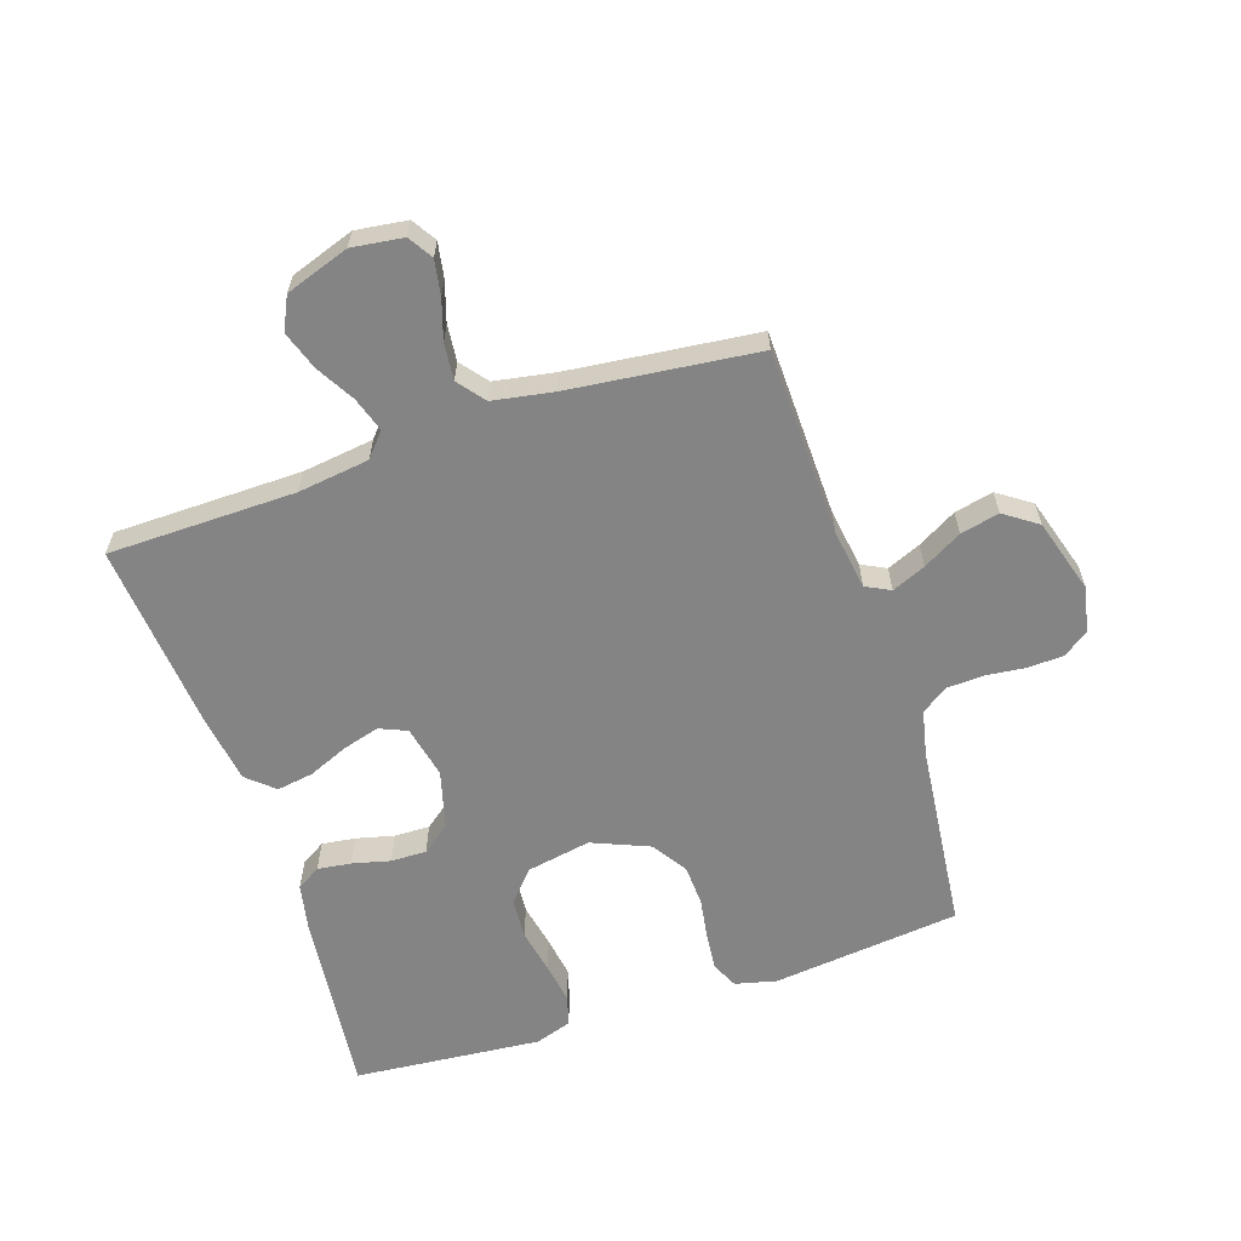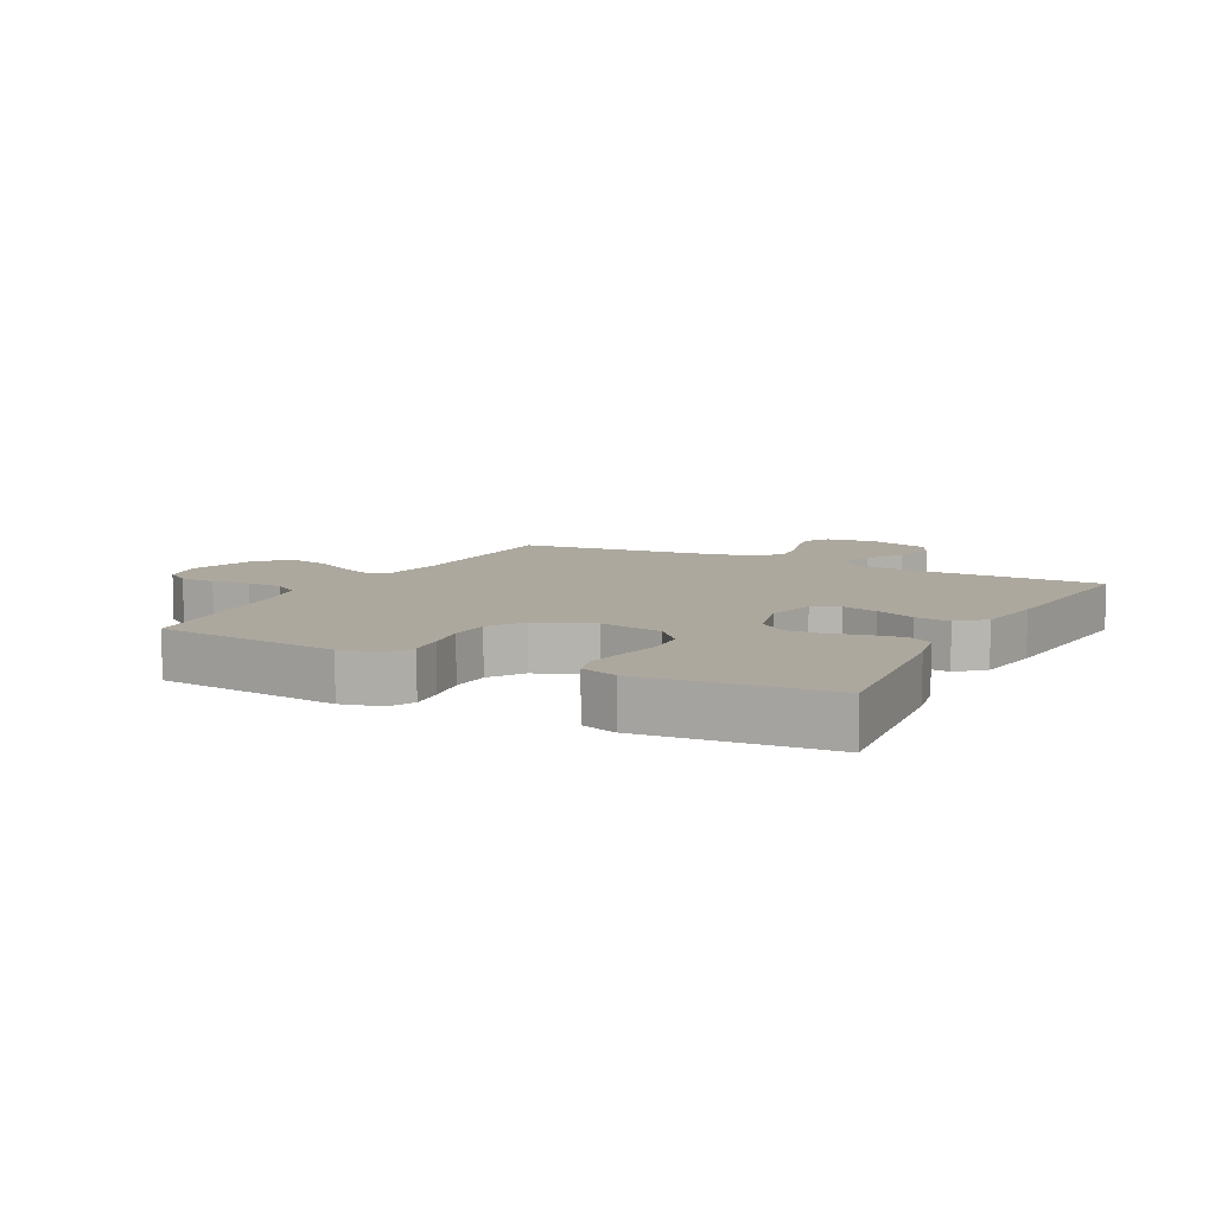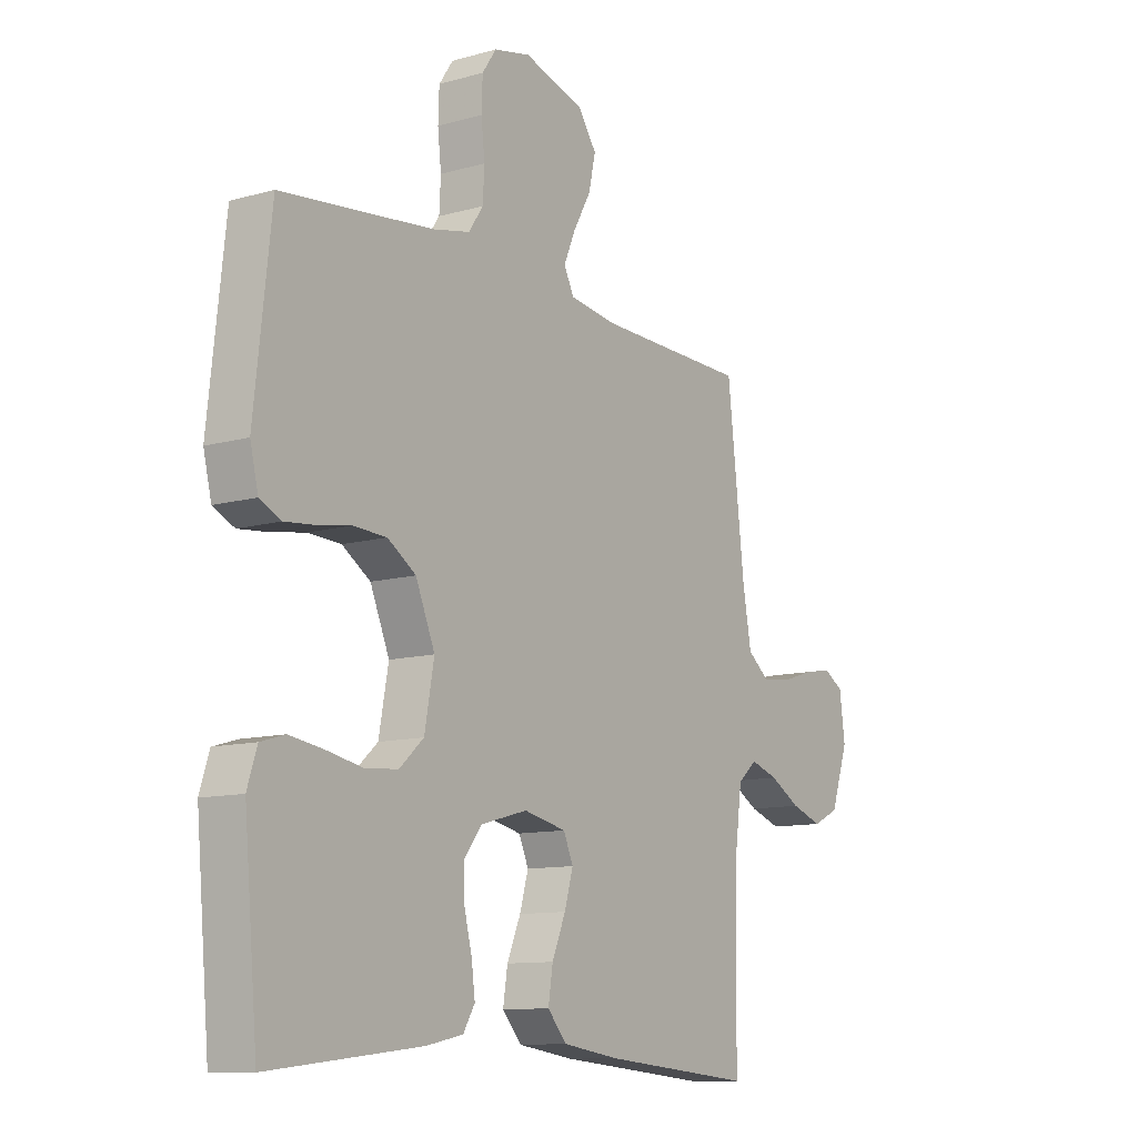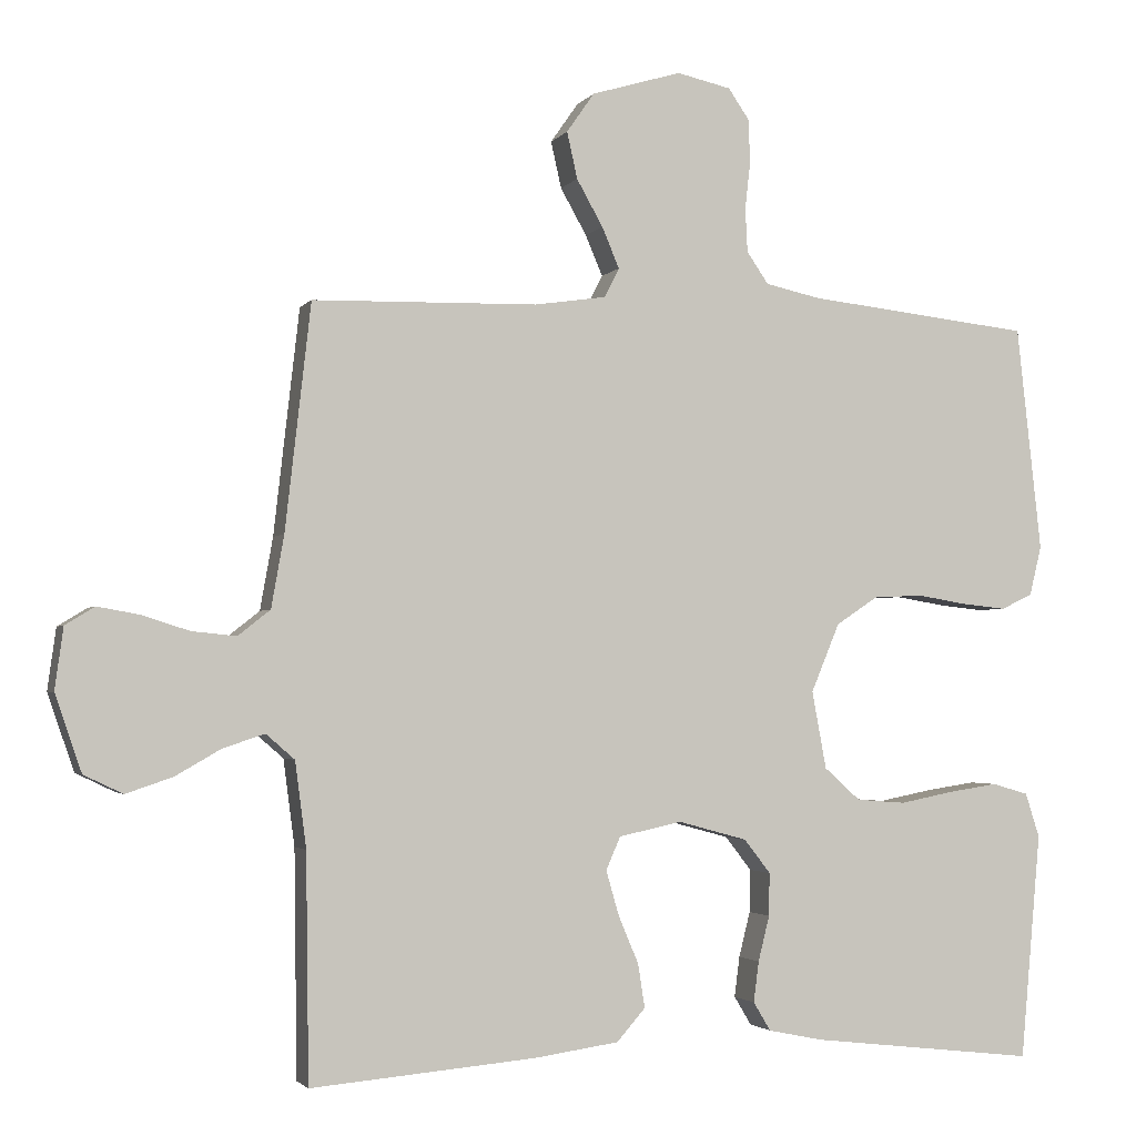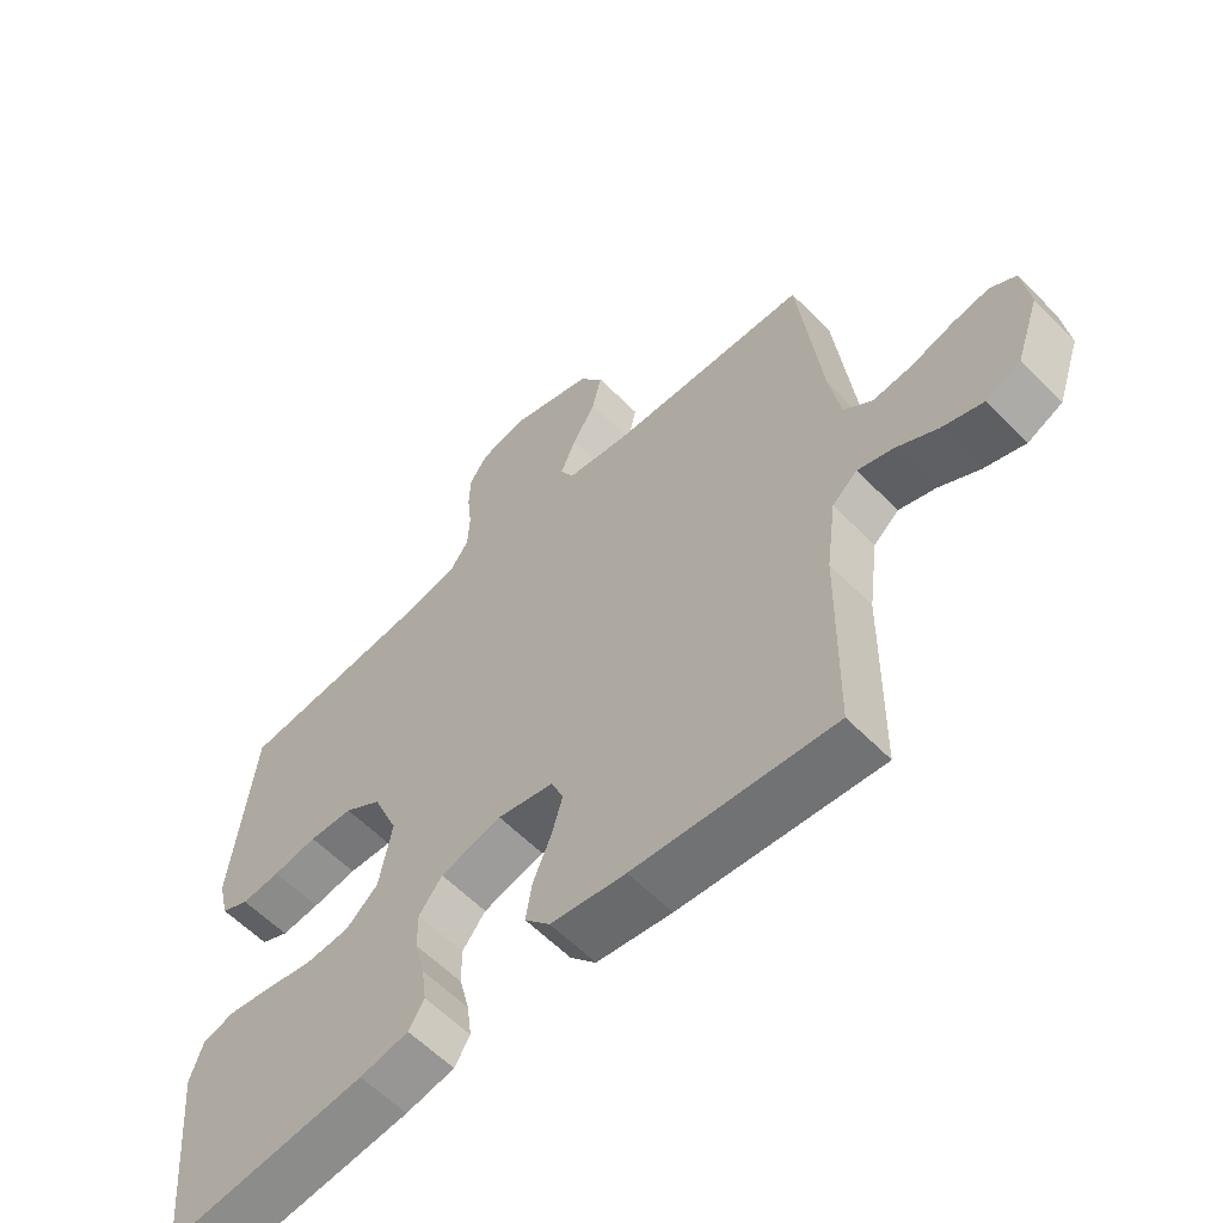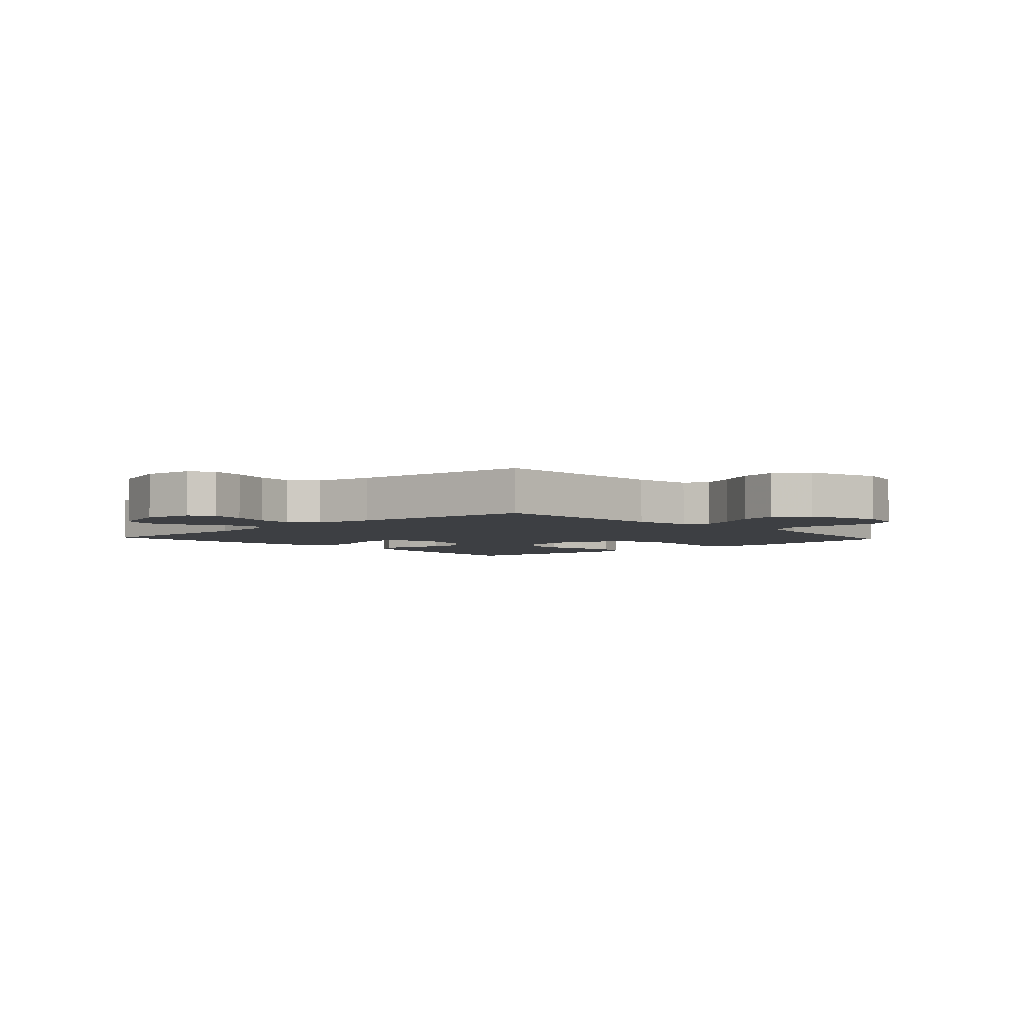
<metadata>
{"format":"obj","ext":"obj","renderer":"f3d","projection":"perspective","resolution":1024,"background":"white","views":[{"elev":-61.5,"azim":-71.6,"up":"+Y"},{"elev":8.7,"azim":117.6,"up":"+Y"},{"elev":-11.1,"azim":124.7,"up":"+Z"},{"elev":-2.5,"azim":-17.9,"up":"+Z"},{"elev":-59.3,"azim":-136.1,"up":"+Z"},{"elev":-3.9,"azim":-47.2,"up":"+Y"}]}
</metadata>
<code>
v 0.5 0.07 0.5
v 0.533 0.07 0.2
v 0.517 0.07 0.134
v 0.475 0.07 0.114
v 0.417 0.07 0.12
v 0.35 0.07 0.131
v 0.284 0.07 0.128
v 0.228 0.07 0.091
v 0.19 0.07 0
v 0.209 0.07 -0.103
v 0.257 0.07 -0.146
v 0.323 0.07 -0.151
v 0.394 0.07 -0.137
v 0.46 0.07 -0.127
v 0.508 0.07 -0.141
v 0.527 0.07 -0.2
v 0.5 0.07 -0.5
v 0.2 0.07 -0.466
v 0.127 0.07 -0.451
v 0.104 0.07 -0.413
v 0.111 0.07 -0.359
v 0.126 0.07 -0.299
v 0.127 0.07 -0.242
v 0.092 0.07 -0.197
v 0 0.07 -0.172
v -0.084 0.07 -0.19
v -0.103 0.07 -0.234
v -0.086 0.07 -0.293
v -0.059 0.07 -0.357
v -0.05 0.07 -0.415
v -0.088 0.07 -0.458
v -0.2 0.07 -0.474
v -0.5 0.07 -0.5
v -0.504 0.07 -0.2
v -0.519 0.07 -0.086
v -0.557 0.07 -0.053
v -0.612 0.07 -0.071
v -0.673 0.07 -0.106
v -0.735 0.07 -0.127
v -0.787 0.07 -0.102
v -0.822 0.07 0
v -0.811 0.07 0.082
v -0.772 0.07 0.106
v -0.716 0.07 0.096
v -0.653 0.07 0.076
v -0.594 0.07 0.07
v -0.551 0.07 0.104
v -0.534 0.07 0.2
v -0.5 0.07 0.5
v -0.2 0.07 0.507
v -0.105 0.07 0.521
v -0.085 0.07 0.56
v -0.108 0.07 0.614
v -0.143 0.07 0.676
v -0.157 0.07 0.738
v -0.12 0.07 0.791
v 0 0.07 0.827
v 0.072 0.07 0.811
v 0.1 0.07 0.77
v 0.102 0.07 0.712
v 0.095 0.07 0.649
v 0.098 0.07 0.591
v 0.127 0.07 0.549
v 0.2 0.07 0.533
v 0.5 0 0.5
v 0.533 0 0.2
v 0.517 0 0.134
v 0.475 0 0.114
v 0.417 0 0.12
v 0.35 0 0.131
v 0.284 0 0.128
v 0.228 0 0.091
v 0.19 0 0
v 0.209 0 -0.103
v 0.257 0 -0.146
v 0.323 0 -0.151
v 0.394 0 -0.137
v 0.46 0 -0.127
v 0.508 0 -0.141
v 0.527 0 -0.2
v 0.5 0 -0.5
v 0.2 0 -0.466
v 0.127 0 -0.451
v 0.104 0 -0.413
v 0.111 0 -0.359
v 0.126 0 -0.299
v 0.127 0 -0.242
v 0.092 0 -0.197
v 0 0 -0.172
v -0.084 0 -0.19
v -0.103 0 -0.234
v -0.086 0 -0.293
v -0.059 0 -0.357
v -0.05 0 -0.415
v -0.088 0 -0.458
v -0.2 0 -0.474
v -0.5 0 -0.5
v -0.504 0 -0.2
v -0.519 0 -0.086
v -0.557 0 -0.053
v -0.612 0 -0.071
v -0.673 0 -0.106
v -0.735 0 -0.127
v -0.787 0 -0.102
v -0.822 0 0
v -0.811 0 0.082
v -0.772 0 0.106
v -0.716 0 0.096
v -0.653 0 0.076
v -0.594 0 0.07
v -0.551 0 0.104
v -0.534 0 0.2
v -0.5 0 0.5
v -0.2 0 0.507
v -0.105 0 0.521
v -0.085 0 0.56
v -0.108 0 0.614
v -0.143 0 0.676
v -0.157 0 0.738
v -0.12 0 0.791
v 0 0 0.827
v 0.072 0 0.811
v 0.1 0 0.77
v 0.102 0 0.712
v 0.095 0 0.649
v 0.098 0 0.591
v 0.127 0 0.549
v 0.2 0 0.533
f 59 60 61
f 58 59 61
f 57 58 61
f 56 57 61
f 55 56 61
f 54 55 61
f 53 54 61
f 52 53 61 62
f 51 52 62 63
f 48 49 50
f 51 63 64
f 50 51 64
f 48 50 64
f 47 48 64
f 43 44 45
f 42 43 45
f 41 42 45
f 40 41 45
f 39 40 45
f 38 39 45
f 37 38 45
f 36 37 45 46
f 64 1 2
f 47 64 2
f 46 47 2
f 36 46 2
f 35 36 2
f 32 33 34
f 31 32 34
f 30 31 34
f 29 30 34
f 28 29 34
f 20 21 22
f 19 20 22
f 18 19 22
f 17 18 22
f 16 17 22
f 15 16 22
f 14 15 22
f 13 14 22
f 12 13 22
f 11 12 22 23
f 10 11 23 24
f 4 5 6
f 3 4 6
f 2 3 6
f 2 6 7
f 35 2 7
f 27 28 34 35
f 26 27 35
f 25 26 35
f 9 10 24 25
f 8 9 25 35
f 7 8 35
f 125 124 123
f 125 123 122
f 125 122 121
f 125 121 120
f 125 120 119
f 125 119 118
f 125 118 117
f 126 125 117 116
f 127 126 116 115
f 114 113 112
f 128 127 115
f 128 115 114
f 128 114 112
f 128 112 111
f 109 108 107
f 109 107 106
f 109 106 105
f 109 105 104
f 109 104 103
f 109 103 102
f 109 102 101
f 110 109 101 100
f 66 65 128
f 66 128 111
f 66 111 110
f 66 110 100
f 66 100 99
f 98 97 96
f 98 96 95
f 98 95 94
f 98 94 93
f 98 93 92
f 86 85 84
f 86 84 83
f 86 83 82
f 86 82 81
f 86 81 80
f 86 80 79
f 86 79 78
f 86 78 77
f 86 77 76
f 87 86 76 75
f 88 87 75 74
f 70 69 68
f 70 68 67
f 70 67 66
f 71 70 66
f 71 66 99
f 99 98 92 91
f 99 91 90
f 99 90 89
f 89 88 74 73
f 99 89 73 72
f 99 72 71
f 1 65 66 2
f 2 66 67 3
f 3 67 68 4
f 4 68 69 5
f 5 69 70 6
f 6 70 71 7
f 7 71 72 8
f 8 72 73 9
f 9 73 74 10
f 10 74 75 11
f 11 75 76 12
f 12 76 77 13
f 13 77 78 14
f 14 78 79 15
f 15 79 80 16
f 16 80 81 17
f 17 81 82 18
f 18 82 83 19
f 19 83 84 20
f 20 84 85 21
f 21 85 86 22
f 22 86 87 23
f 23 87 88 24
f 24 88 89 25
f 25 89 90 26
f 26 90 91 27
f 27 91 92 28
f 28 92 93 29
f 29 93 94 30
f 30 94 95 31
f 31 95 96 32
f 32 96 97 33
f 33 97 98 34
f 34 98 99 35
f 35 99 100 36
f 36 100 101 37
f 37 101 102 38
f 38 102 103 39
f 39 103 104 40
f 40 104 105 41
f 41 105 106 42
f 42 106 107 43
f 43 107 108 44
f 44 108 109 45
f 45 109 110 46
f 46 110 111 47
f 47 111 112 48
f 48 112 113 49
f 49 113 114 50
f 50 114 115 51
f 51 115 116 52
f 52 116 117 53
f 53 117 118 54
f 54 118 119 55
f 55 119 120 56
f 56 120 121 57
f 57 121 122 58
f 58 122 123 59
f 59 123 124 60
f 60 124 125 61
f 61 125 126 62
f 62 126 127 63
f 63 127 128 64
f 64 128 65 1

</code>
